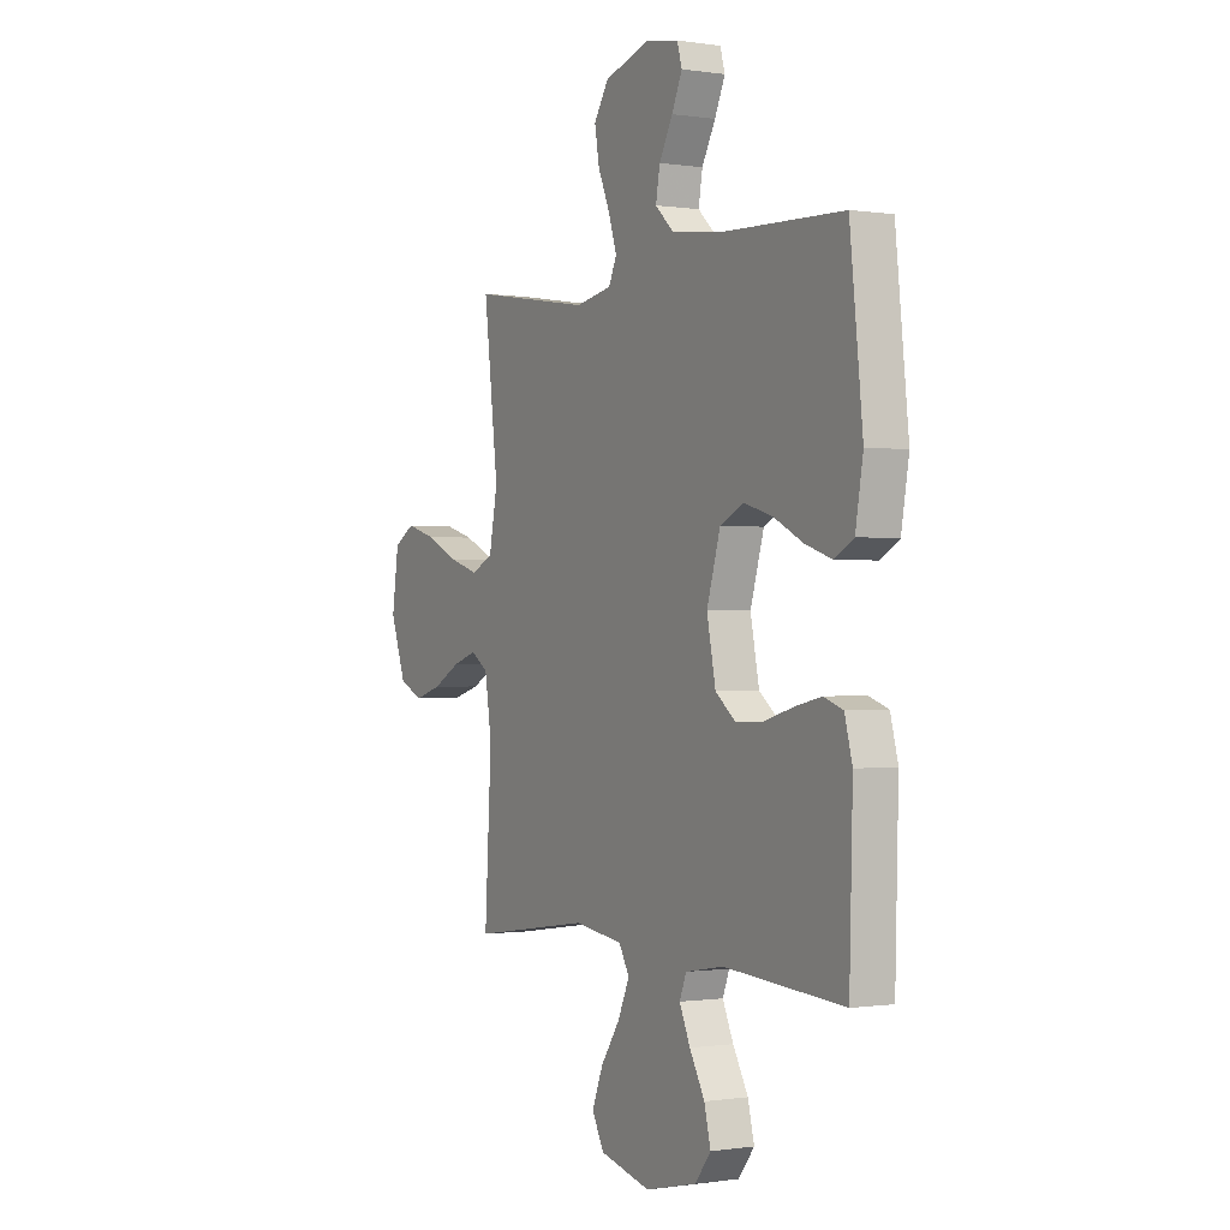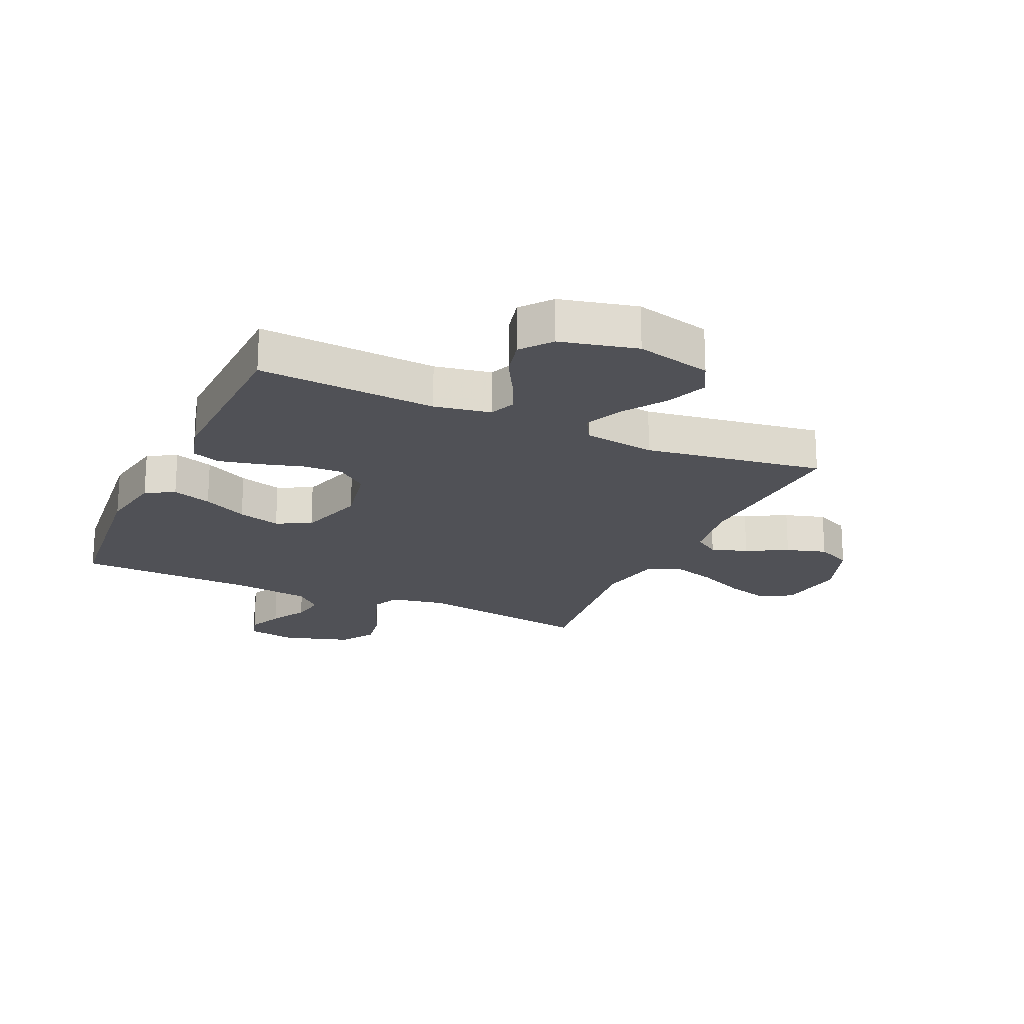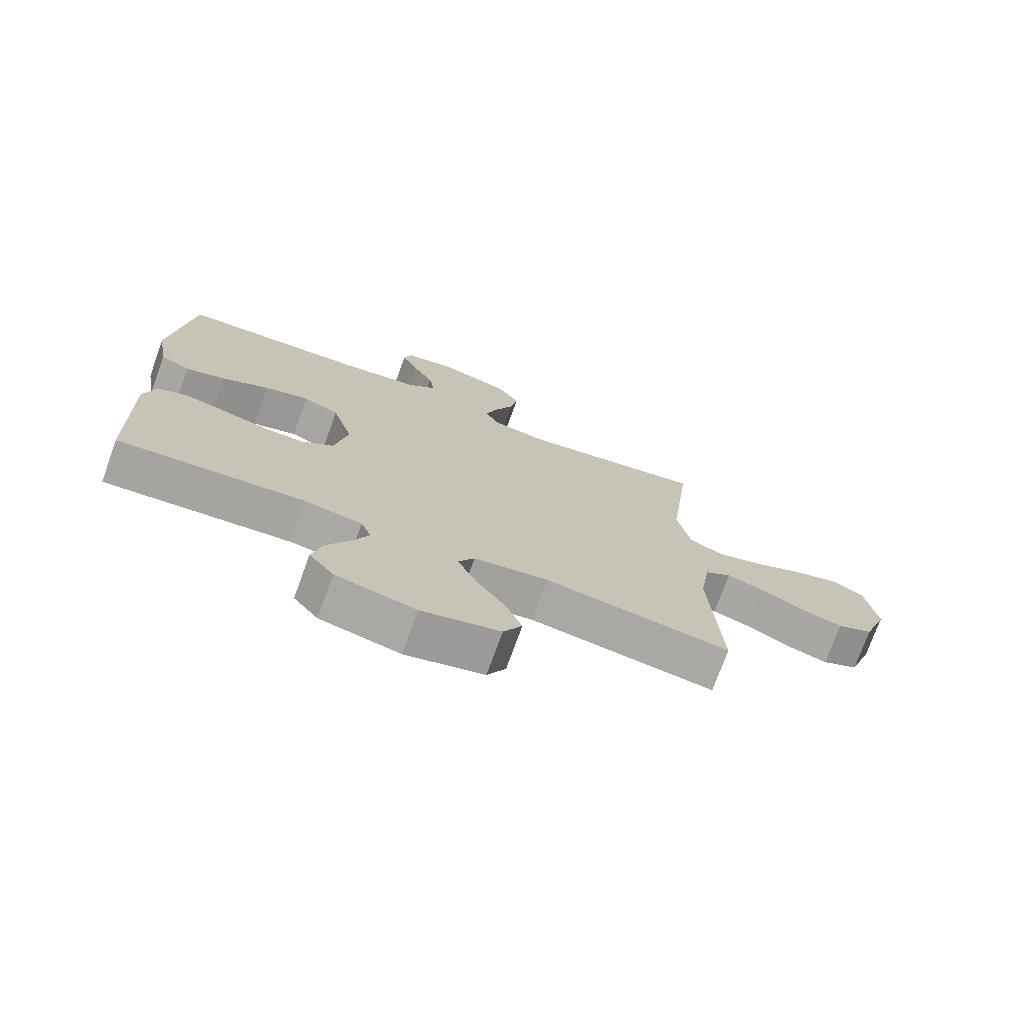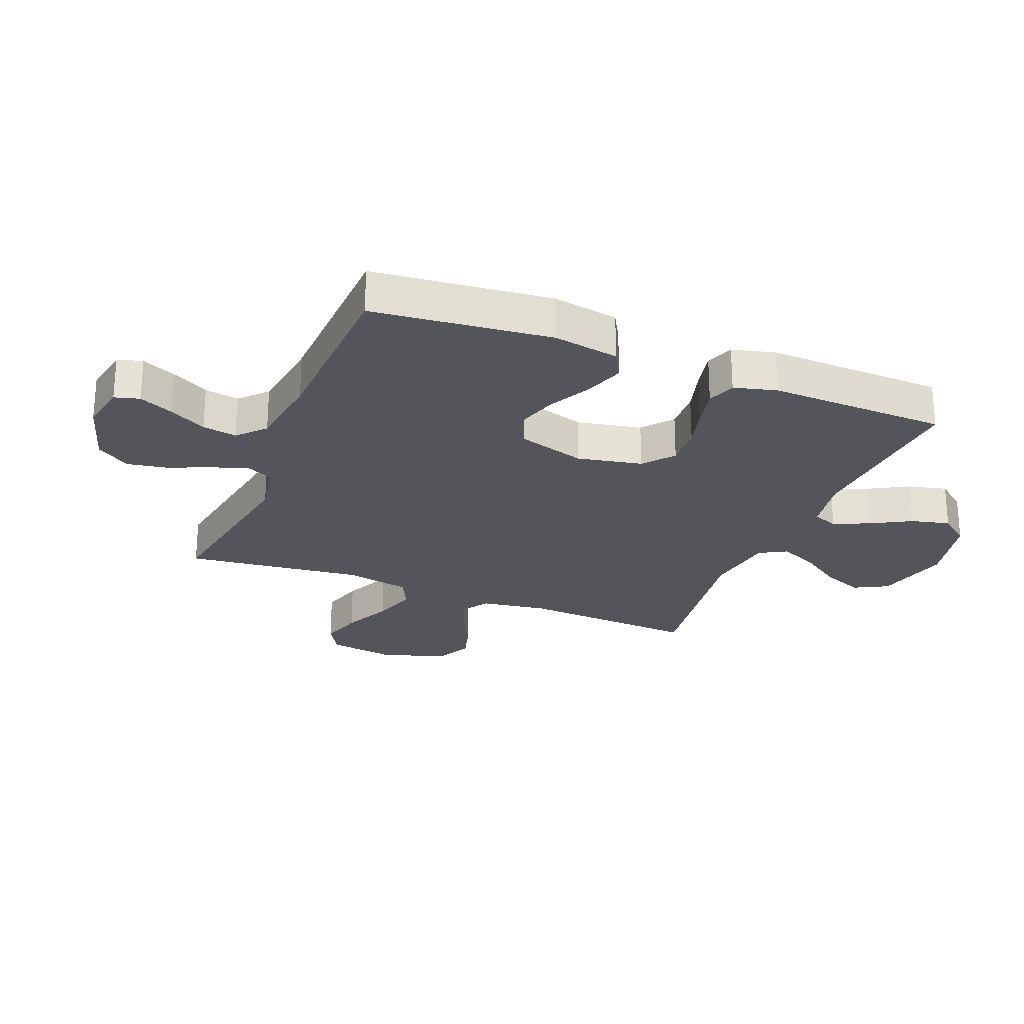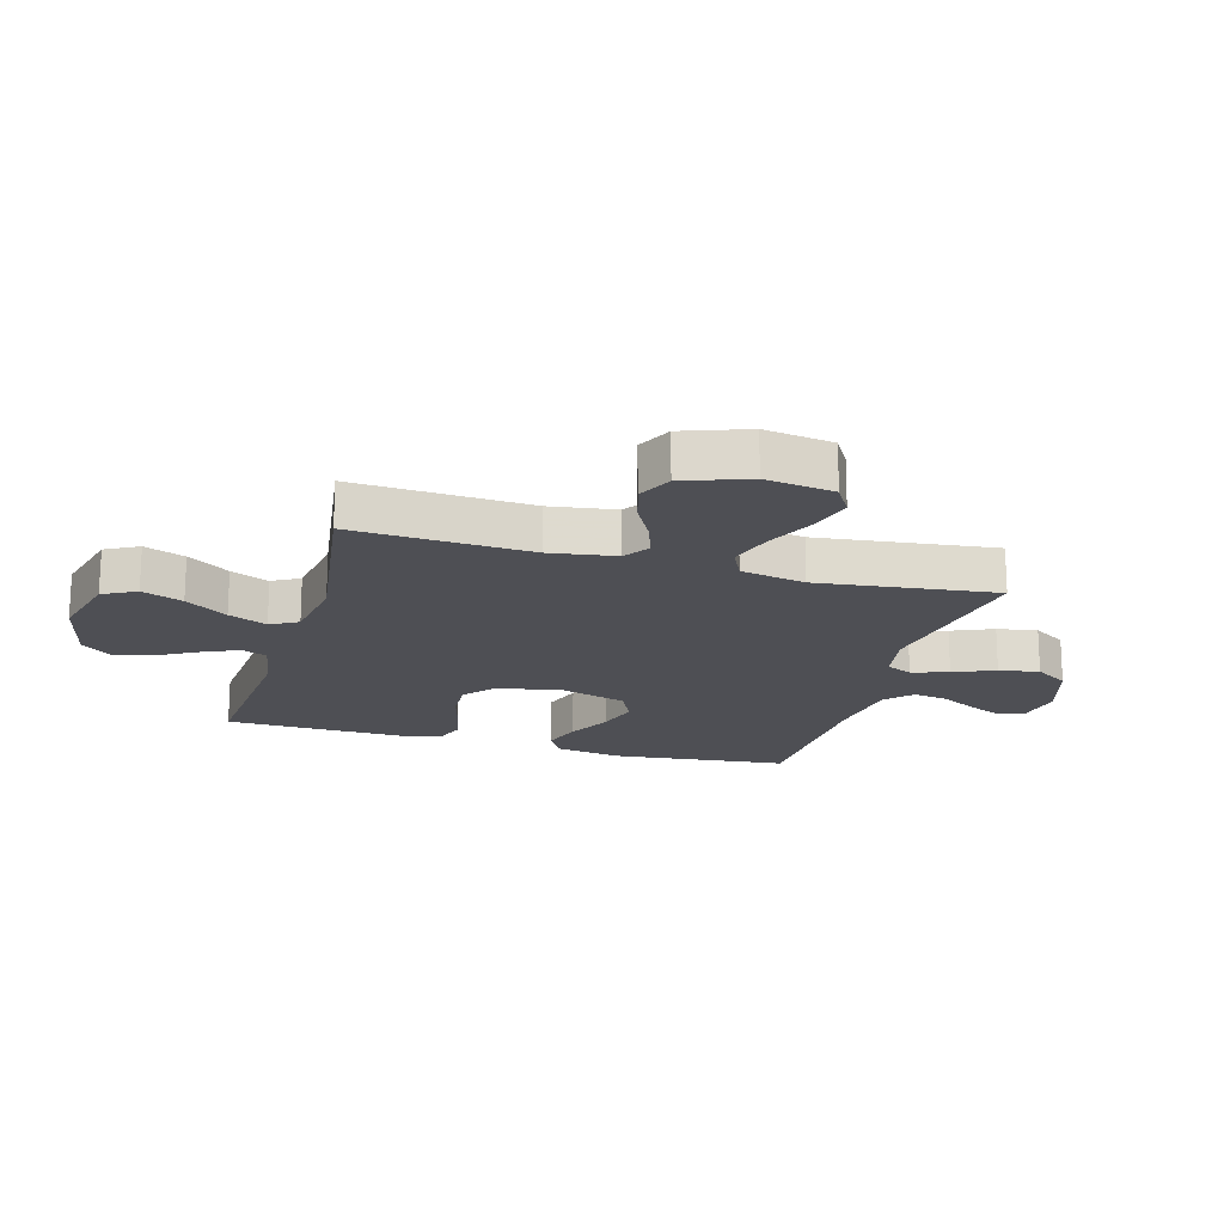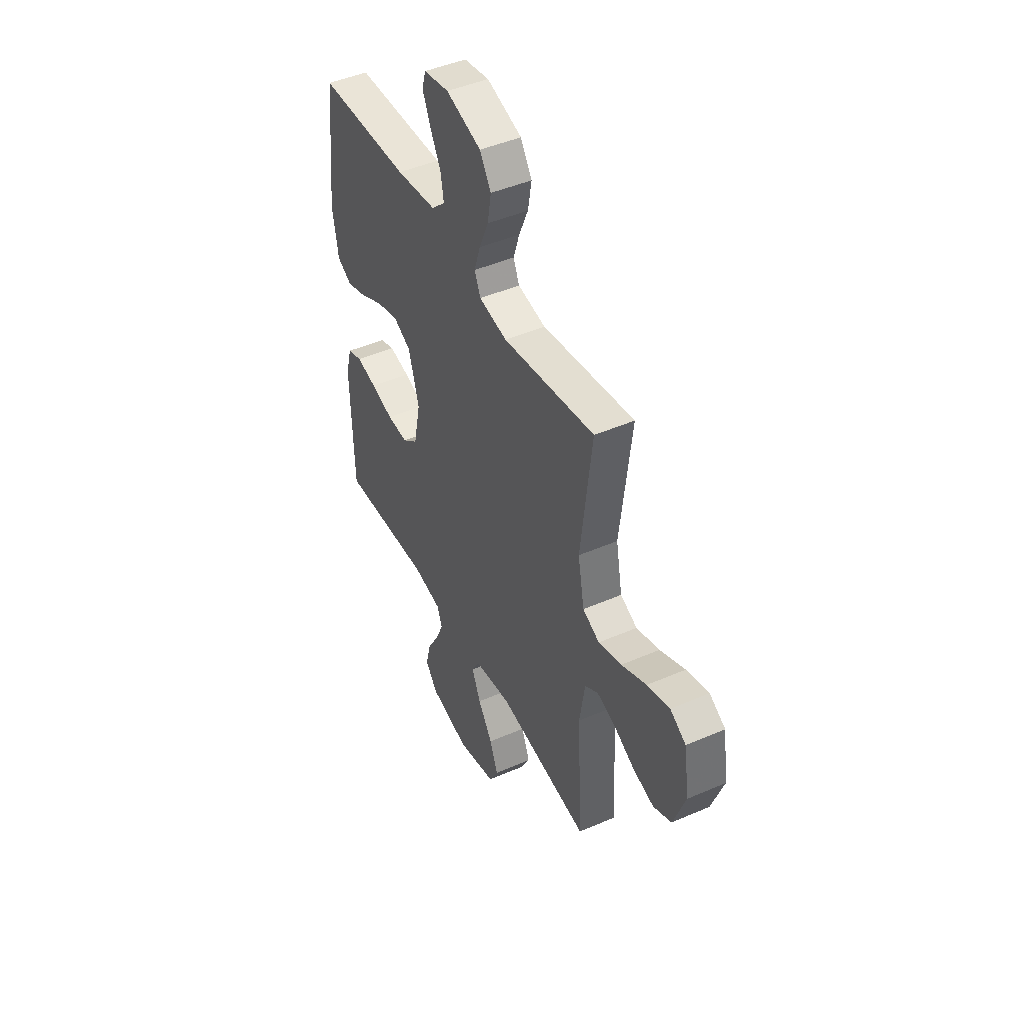
<metadata>
{"format":"obj","ext":"obj","renderer":"f3d","projection":"perspective","resolution":1024,"background":"white","views":[{"elev":-0.4,"azim":60.3,"up":"+Z"},{"elev":-20.3,"azim":155.6,"up":"+Y"},{"elev":-74.2,"azim":160.2,"up":"+Z"},{"elev":-25.0,"azim":68.0,"up":"+Y"},{"elev":-18.3,"azim":-106.0,"up":"+Y"},{"elev":46.0,"azim":-116.5,"up":"+Z"}]}
</metadata>
<code>
v -0.5 0.07 -0.5
v -0.483 0.07 -0.2
v -0.5 0.07 -0.089
v -0.543 0.07 -0.06
v -0.604 0.07 -0.08
v -0.673 0.07 -0.117
v -0.741 0.07 -0.137
v -0.8 0.07 -0.109
v -0.839 0.07 0
v -0.822 0.07 0.116
v -0.77 0.07 0.147
v -0.697 0.07 0.126
v -0.615 0.07 0.088
v -0.54 0.07 0.065
v -0.485 0.07 0.091
v -0.464 0.07 0.2
v -0.5 0.07 0.5
v -0.2 0.07 0.452
v -0.109 0.07 0.469
v -0.089 0.07 0.513
v -0.109 0.07 0.575
v -0.139 0.07 0.645
v -0.151 0.07 0.713
v -0.114 0.07 0.77
v 0 0.07 0.805
v 0.082 0.07 0.79
v 0.094 0.07 0.748
v 0.068 0.07 0.69
v 0.034 0.07 0.627
v 0.024 0.07 0.569
v 0.069 0.07 0.527
v 0.2 0.07 0.51
v 0.5 0.07 0.5
v 0.532 0.07 0.2
v 0.513 0.07 0.089
v 0.465 0.07 0.062
v 0.399 0.07 0.084
v 0.324 0.07 0.122
v 0.252 0.07 0.143
v 0.194 0.07 0.114
v 0.16 0.07 0
v 0.182 0.07 -0.109
v 0.233 0.07 -0.15
v 0.301 0.07 -0.147
v 0.374 0.07 -0.126
v 0.441 0.07 -0.111
v 0.489 0.07 -0.128
v 0.508 0.07 -0.2
v 0.5 0.07 -0.5
v 0.2 0.07 -0.479
v 0.105 0.07 -0.496
v 0.088 0.07 -0.539
v 0.115 0.07 -0.599
v 0.153 0.07 -0.667
v 0.169 0.07 -0.732
v 0.129 0.07 -0.783
v 0 0.07 -0.813
v -0.127 0.07 -0.781
v -0.157 0.07 -0.725
v -0.13 0.07 -0.656
v -0.082 0.07 -0.585
v -0.053 0.07 -0.52
v -0.079 0.07 -0.474
v -0.2 0.07 -0.456
v -0.5 0 -0.5
v -0.483 0 -0.2
v -0.5 0 -0.089
v -0.543 0 -0.06
v -0.604 0 -0.08
v -0.673 0 -0.117
v -0.741 0 -0.137
v -0.8 0 -0.109
v -0.839 0 0
v -0.822 0 0.116
v -0.77 0 0.147
v -0.697 0 0.126
v -0.615 0 0.088
v -0.54 0 0.065
v -0.485 0 0.091
v -0.464 0 0.2
v -0.5 0 0.5
v -0.2 0 0.452
v -0.109 0 0.469
v -0.089 0 0.513
v -0.109 0 0.575
v -0.139 0 0.645
v -0.151 0 0.713
v -0.114 0 0.77
v 0 0 0.805
v 0.082 0 0.79
v 0.094 0 0.748
v 0.068 0 0.69
v 0.034 0 0.627
v 0.024 0 0.569
v 0.069 0 0.527
v 0.2 0 0.51
v 0.5 0 0.5
v 0.532 0 0.2
v 0.513 0 0.089
v 0.465 0 0.062
v 0.399 0 0.084
v 0.324 0 0.122
v 0.252 0 0.143
v 0.194 0 0.114
v 0.16 0 0
v 0.182 0 -0.109
v 0.233 0 -0.15
v 0.301 0 -0.147
v 0.374 0 -0.126
v 0.441 0 -0.111
v 0.489 0 -0.128
v 0.508 0 -0.2
v 0.5 0 -0.5
v 0.2 0 -0.479
v 0.105 0 -0.496
v 0.088 0 -0.539
v 0.115 0 -0.599
v 0.153 0 -0.667
v 0.169 0 -0.732
v 0.129 0 -0.783
v 0 0 -0.813
v -0.127 0 -0.781
v -0.157 0 -0.725
v -0.13 0 -0.656
v -0.082 0 -0.585
v -0.053 0 -0.52
v -0.079 0 -0.474
v -0.2 0 -0.456
f 59 60 61
f 58 59 61
f 57 58 61
f 56 57 61
f 55 56 61
f 54 55 61
f 53 54 61
f 52 53 61 62
f 51 52 62 63
f 48 49 50
f 47 48 50
f 46 47 50
f 45 46 50
f 44 45 50
f 51 63 64
f 50 51 64
f 44 50 64
f 43 44 64
f 36 37 38
f 35 36 38
f 34 35 38
f 33 34 38
f 32 33 38
f 31 32 38 39
f 30 31 39 40
f 27 28 29
f 26 27 29
f 25 26 29
f 24 25 29
f 23 24 29
f 22 23 29
f 21 22 29
f 20 21 29 30
f 30 40 41
f 20 30 41
f 19 20 41
f 16 17 18
f 19 41 42
f 18 19 42
f 16 18 42
f 15 16 42
f 11 12 13
f 10 11 13
f 9 10 13
f 8 9 13
f 7 8 13
f 6 7 13
f 5 6 13
f 4 5 13 14
f 64 1 2
f 43 64 2
f 42 43 2
f 14 15 42
f 4 14 42
f 3 4 42
f 2 3 42
f 125 124 123
f 125 123 122
f 125 122 121
f 125 121 120
f 125 120 119
f 125 119 118
f 125 118 117
f 126 125 117 116
f 127 126 116 115
f 114 113 112
f 114 112 111
f 114 111 110
f 114 110 109
f 114 109 108
f 128 127 115
f 128 115 114
f 128 114 108
f 128 108 107
f 102 101 100
f 102 100 99
f 102 99 98
f 102 98 97
f 102 97 96
f 103 102 96 95
f 104 103 95 94
f 93 92 91
f 93 91 90
f 93 90 89
f 93 89 88
f 93 88 87
f 93 87 86
f 93 86 85
f 94 93 85 84
f 105 104 94
f 105 94 84
f 105 84 83
f 82 81 80
f 106 105 83
f 106 83 82
f 106 82 80
f 106 80 79
f 77 76 75
f 77 75 74
f 77 74 73
f 77 73 72
f 77 72 71
f 77 71 70
f 77 70 69
f 78 77 69 68
f 66 65 128
f 66 128 107
f 66 107 106
f 106 79 78
f 106 78 68
f 106 68 67
f 106 67 66
f 1 65 66 2
f 2 66 67 3
f 3 67 68 4
f 4 68 69 5
f 5 69 70 6
f 6 70 71 7
f 7 71 72 8
f 8 72 73 9
f 9 73 74 10
f 10 74 75 11
f 11 75 76 12
f 12 76 77 13
f 13 77 78 14
f 14 78 79 15
f 15 79 80 16
f 16 80 81 17
f 17 81 82 18
f 18 82 83 19
f 19 83 84 20
f 20 84 85 21
f 21 85 86 22
f 22 86 87 23
f 23 87 88 24
f 24 88 89 25
f 25 89 90 26
f 26 90 91 27
f 27 91 92 28
f 28 92 93 29
f 29 93 94 30
f 30 94 95 31
f 31 95 96 32
f 32 96 97 33
f 33 97 98 34
f 34 98 99 35
f 35 99 100 36
f 36 100 101 37
f 37 101 102 38
f 38 102 103 39
f 39 103 104 40
f 40 104 105 41
f 41 105 106 42
f 42 106 107 43
f 43 107 108 44
f 44 108 109 45
f 45 109 110 46
f 46 110 111 47
f 47 111 112 48
f 48 112 113 49
f 49 113 114 50
f 50 114 115 51
f 51 115 116 52
f 52 116 117 53
f 53 117 118 54
f 54 118 119 55
f 55 119 120 56
f 56 120 121 57
f 57 121 122 58
f 58 122 123 59
f 59 123 124 60
f 60 124 125 61
f 61 125 126 62
f 62 126 127 63
f 63 127 128 64
f 64 128 65 1

</code>
